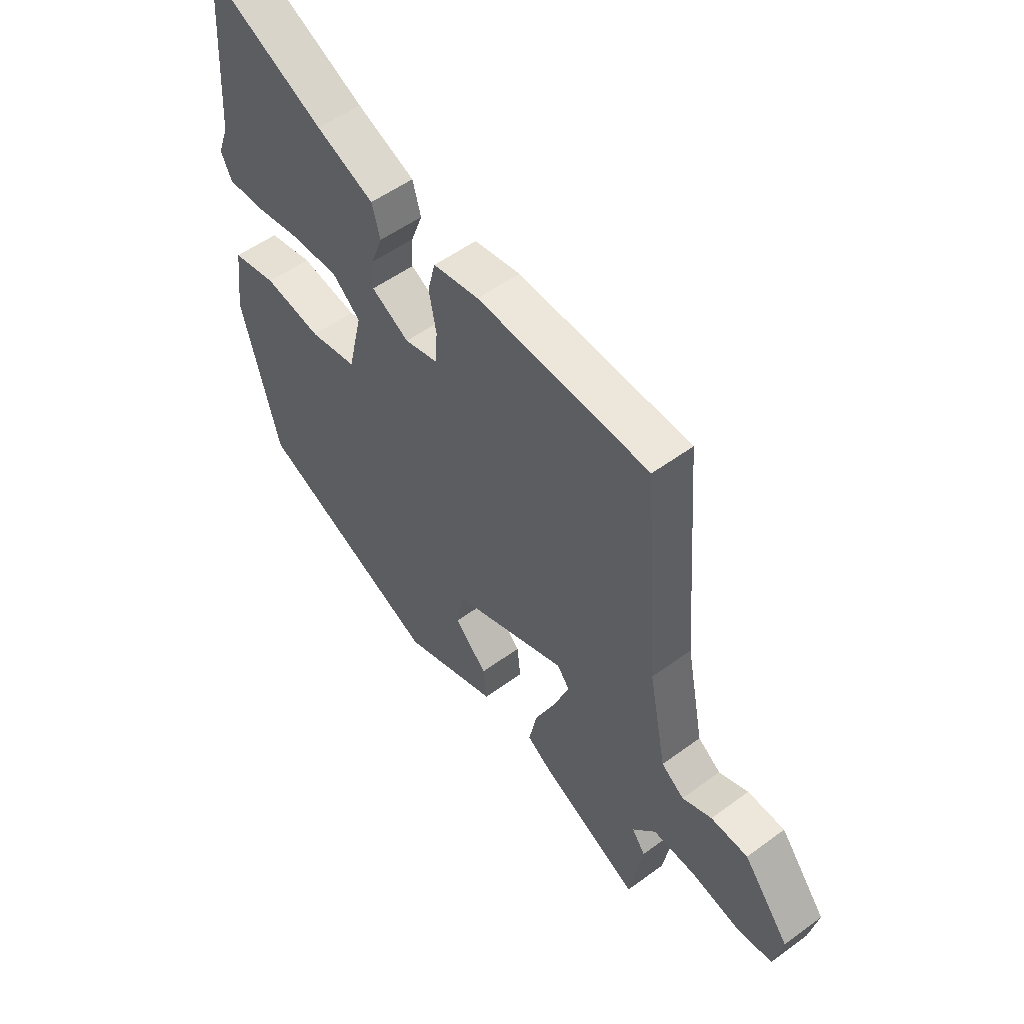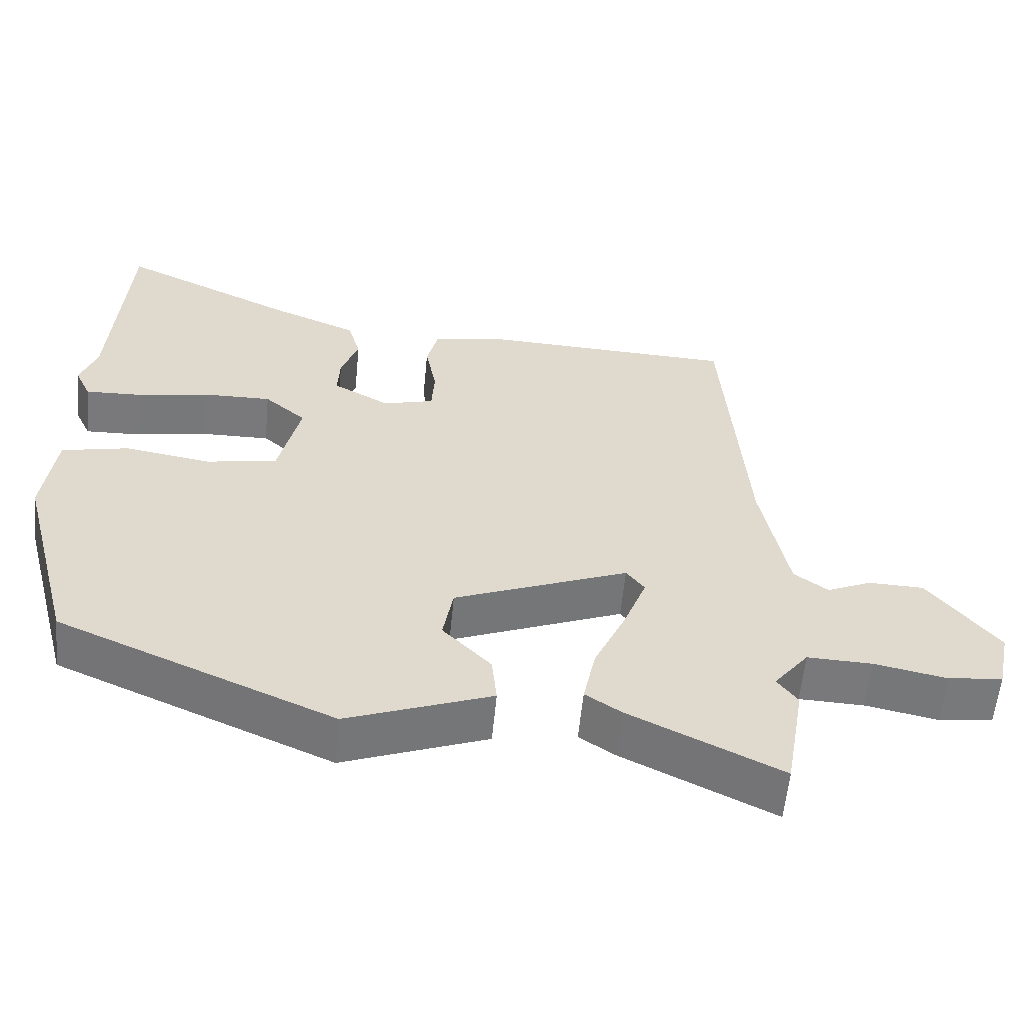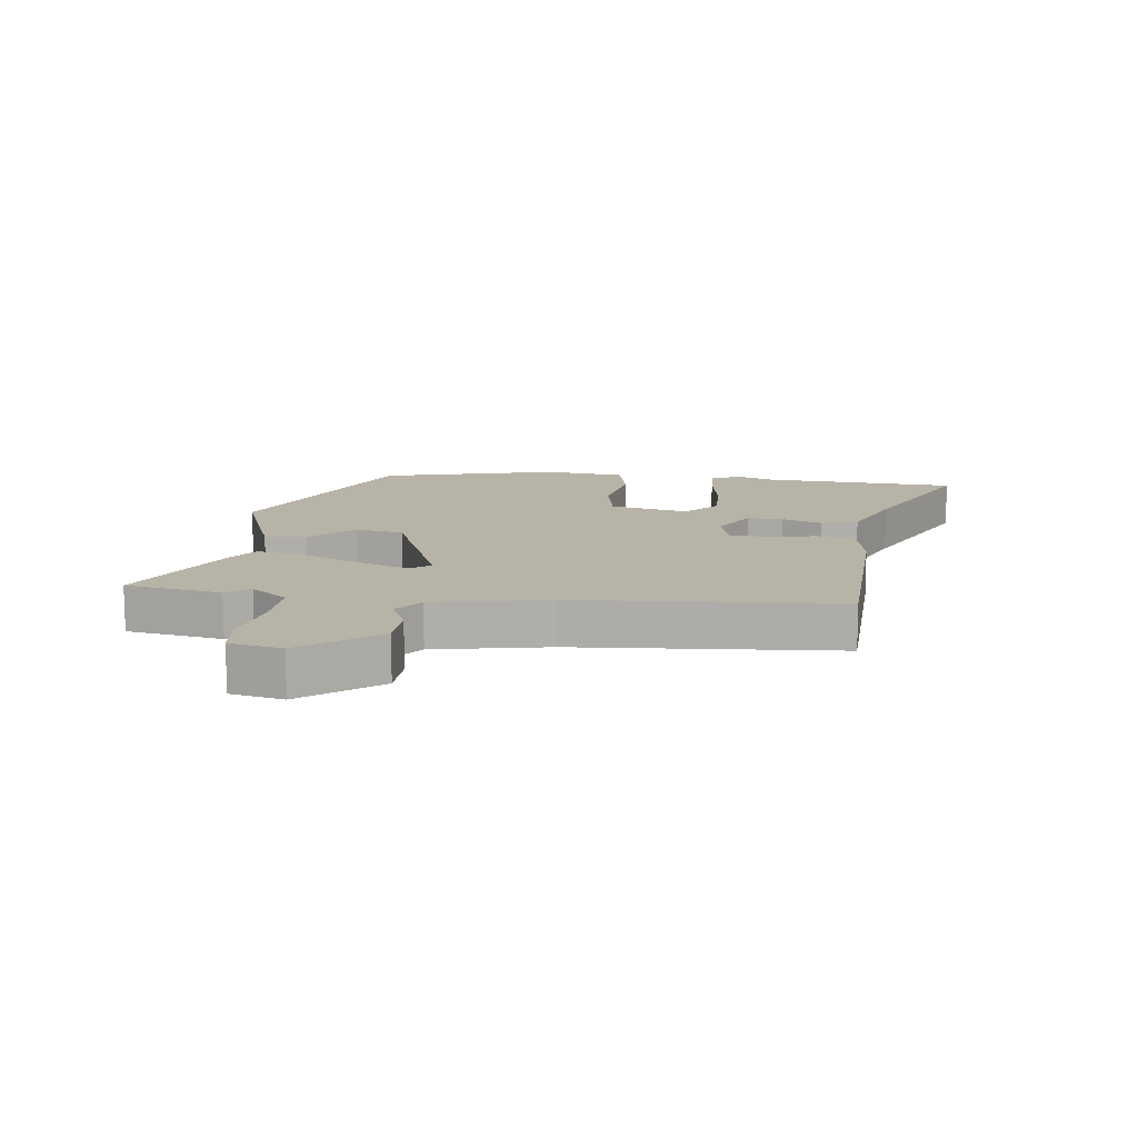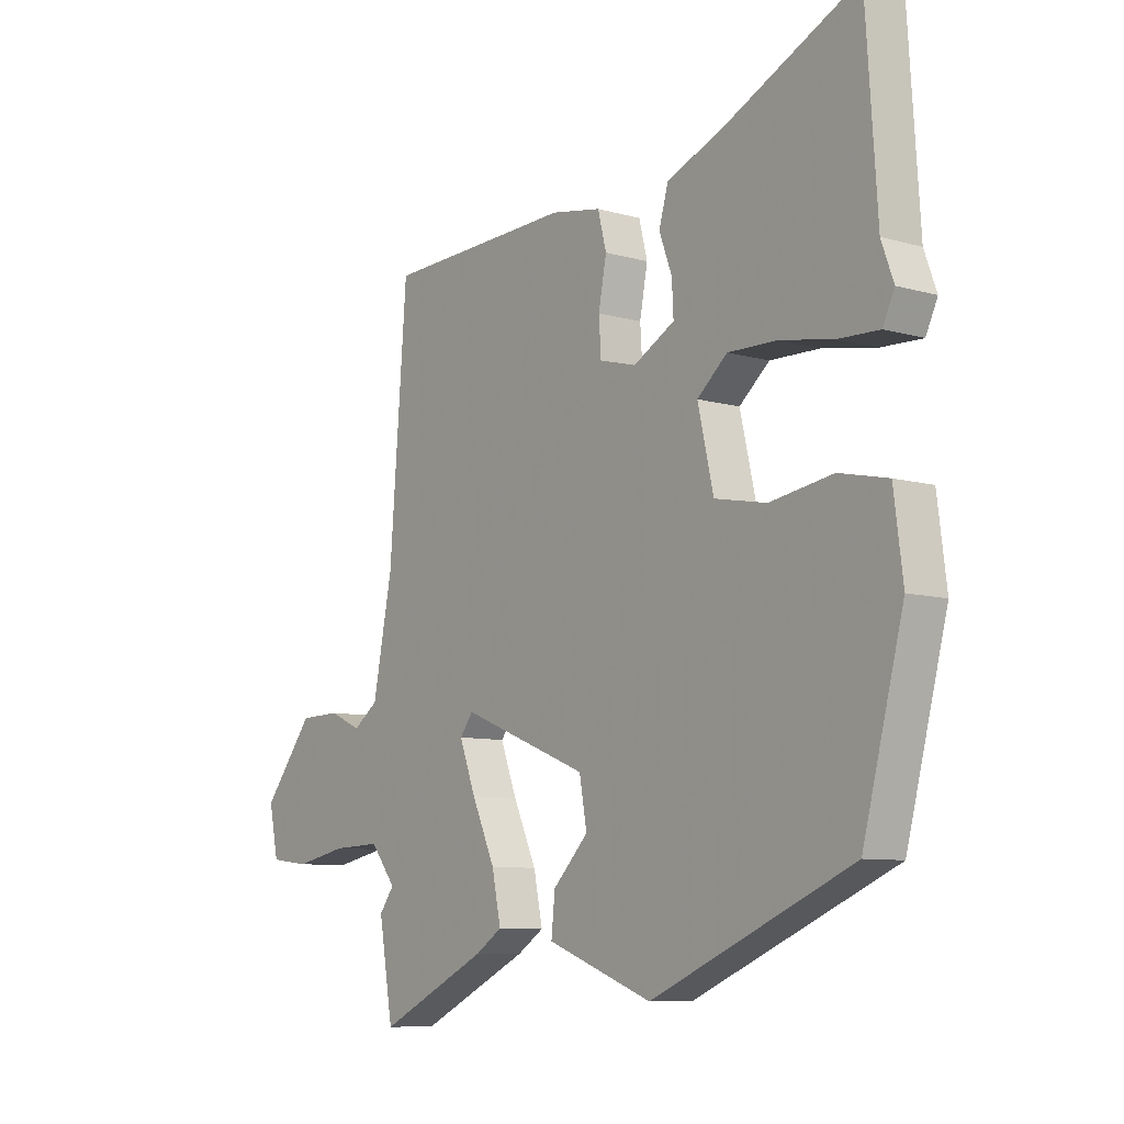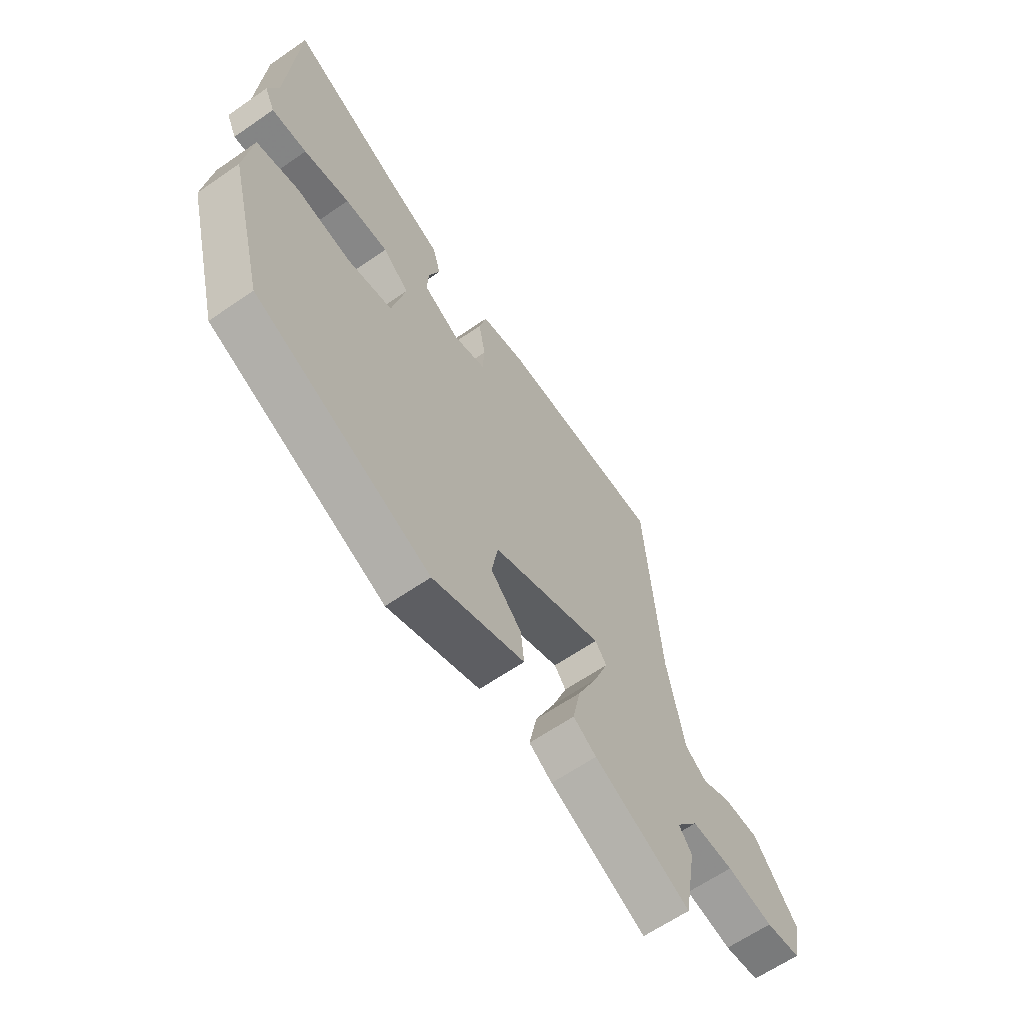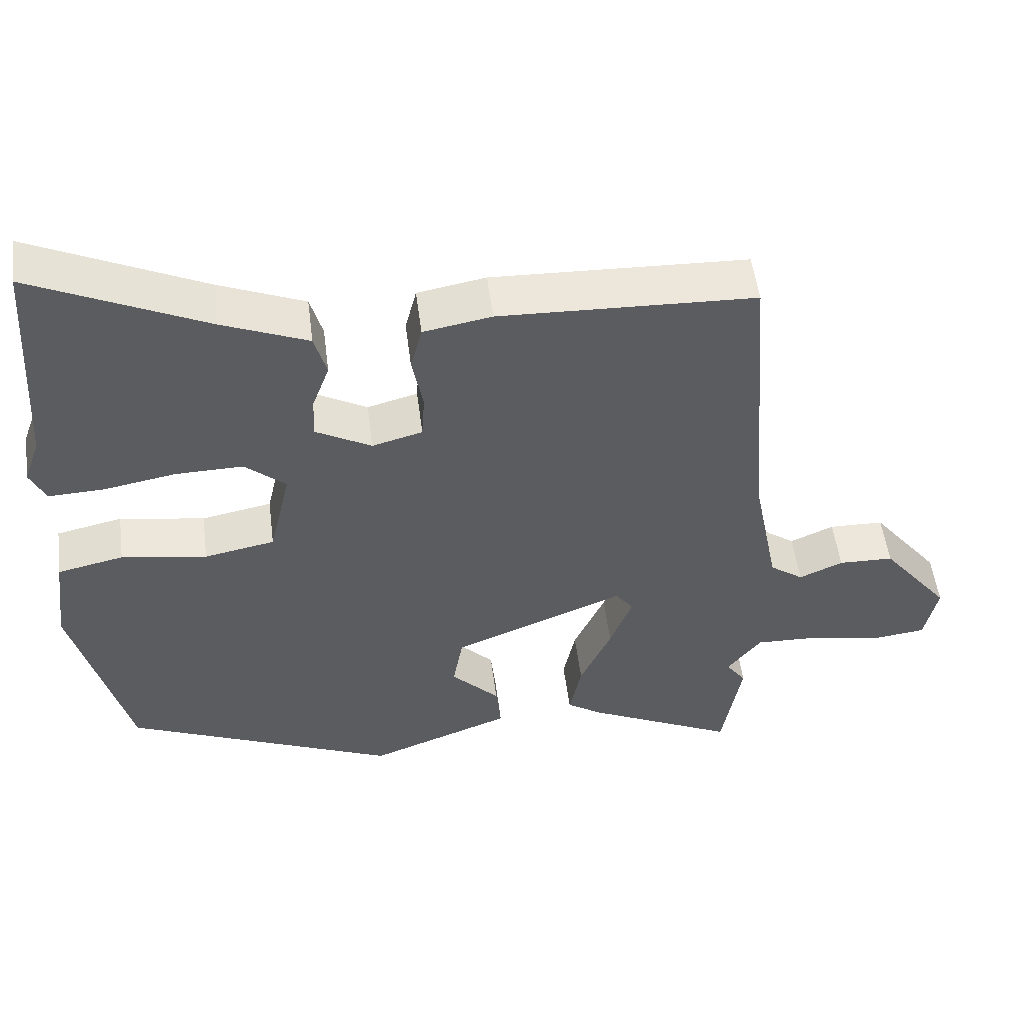
<metadata>
{"format":"obj","ext":"obj","renderer":"f3d","projection":"perspective","resolution":1024,"background":"white","views":[{"elev":53.5,"azim":-128.1,"up":"+Z"},{"elev":-57.9,"azim":174.5,"up":"+Z"},{"elev":12.6,"azim":-82.8,"up":"+Y"},{"elev":-8.7,"azim":52.4,"up":"+Z"},{"elev":-63.3,"azim":125.0,"up":"+Z"},{"elev":52.6,"azim":172.7,"up":"+Z"}]}
</metadata>
<code>
v 0.49 0.07 0.659
v 0.511 0.07 0.338
v 0.534 0.07 0.275
v 0.512 0.07 0.228
v 0.435 0.07 0.231
v 0.335 0.07 0.249
v 0.241 0.07 0.251
v 0.184 0.07 0.202
v 0.214 0.07 0.072
v 0.312 0.07 0.053
v 0.431 0.07 0.072
v 0.523 0.07 0.052
v 0.54 0.07 -0.082
v 0.463 0.07 -0.377
v 0.084 0.07 -0.54
v -0.115 0.07 -0.465
v -0.108 0.07 -0.397
v -0.041 0.07 -0.328
v -0.055 0.07 -0.249
v -0.295 0.07 -0.153
v -0.32 0.07 -0.186
v -0.289 0.07 -0.268
v -0.245 0.07 -0.365
v -0.228 0.07 -0.447
v -0.278 0.07 -0.48
v -0.486 0.07 -0.581
v -0.513 0.07 -0.423
v -0.485 0.07 -0.385
v -0.533 0.07 -0.324
v -0.623 0.07 -0.327
v -0.723 0.07 -0.347
v -0.798 0.07 -0.338
v -0.816 0.07 -0.252
v -0.72 0.07 -0.13
v -0.643 0.07 -0.128
v -0.582 0.07 -0.155
v -0.535 0.07 -0.121
v -0.498 0.07 0.067
v -0.465 0.07 0.497
v -0.109 0.07 0.51
v -0.014 0.07 0.493
v 0.002 0.07 0.43
v -0.013 0.07 0.351
v -0.009 0.07 0.287
v 0.061 0.07 0.268
v 0.139 0.07 0.311
v 0.136 0.07 0.37
v 0.112 0.07 0.435
v 0.129 0.07 0.496
v 0.248 0.07 0.545
v 0.49 0 0.659
v 0.511 0 0.338
v 0.534 0 0.275
v 0.512 0 0.228
v 0.435 0 0.231
v 0.335 0 0.249
v 0.241 0 0.251
v 0.184 0 0.202
v 0.214 0 0.072
v 0.312 0 0.053
v 0.431 0 0.072
v 0.523 0 0.052
v 0.54 0 -0.082
v 0.463 0 -0.377
v 0.084 0 -0.54
v -0.115 0 -0.465
v -0.108 0 -0.397
v -0.041 0 -0.328
v -0.055 0 -0.249
v -0.295 0 -0.153
v -0.32 0 -0.186
v -0.289 0 -0.268
v -0.245 0 -0.365
v -0.228 0 -0.447
v -0.278 0 -0.48
v -0.486 0 -0.581
v -0.513 0 -0.423
v -0.485 0 -0.385
v -0.533 0 -0.324
v -0.623 0 -0.327
v -0.723 0 -0.347
v -0.798 0 -0.338
v -0.816 0 -0.252
v -0.72 0 -0.13
v -0.643 0 -0.128
v -0.582 0 -0.155
v -0.535 0 -0.121
v -0.498 0 0.067
v -0.465 0 0.497
v -0.109 0 0.51
v -0.014 0 0.493
v 0.002 0 0.43
v -0.013 0 0.351
v -0.009 0 0.287
v 0.061 0 0.268
v 0.139 0 0.311
v 0.136 0 0.37
v 0.112 0 0.435
v 0.129 0 0.496
v 0.248 0 0.545
f 47 48 49 50
f 46 47 50 1
f 40 41 42 43
f 38 39 40 43
f 37 38 43 44
f 33 34 35 36
f 31 32 33 36
f 30 31 36 37
f 29 30 37 44
f 25 26 27 28
f 22 23 24 25
f 21 22 25 28
f 20 21 28 29
f 15 16 17 18
f 15 18 19
f 14 15 19
f 13 14 19 20
f 10 11 12 13
f 9 10 13 20
f 3 4 5 6
f 2 3 6 7
f 46 1 2 7
f 45 46 7 8
f 20 29 44 45
f 8 9 20 45
f 100 99 98 97
f 51 100 97 96
f 93 92 91 90
f 93 90 89 88
f 94 93 88 87
f 86 85 84 83
f 86 83 82 81
f 87 86 81 80
f 94 87 80 79
f 78 77 76 75
f 75 74 73 72
f 78 75 72 71
f 79 78 71 70
f 68 67 66 65
f 69 68 65
f 69 65 64
f 70 69 64 63
f 63 62 61 60
f 70 63 60 59
f 56 55 54 53
f 57 56 53 52
f 57 52 51 96
f 58 57 96 95
f 95 94 79 70
f 95 70 59 58
f 1 51 52 2
f 2 52 53 3
f 3 53 54 4
f 4 54 55 5
f 5 55 56 6
f 6 56 57 7
f 7 57 58 8
f 8 58 59 9
f 9 59 60 10
f 10 60 61 11
f 11 61 62 12
f 12 62 63 13
f 13 63 64 14
f 14 64 65 15
f 15 65 66 16
f 16 66 67 17
f 17 67 68 18
f 18 68 69 19
f 19 69 70 20
f 20 70 71 21
f 21 71 72 22
f 22 72 73 23
f 23 73 74 24
f 24 74 75 25
f 25 75 76 26
f 26 76 77 27
f 27 77 78 28
f 28 78 79 29
f 29 79 80 30
f 30 80 81 31
f 31 81 82 32
f 32 82 83 33
f 33 83 84 34
f 34 84 85 35
f 35 85 86 36
f 36 86 87 37
f 37 87 88 38
f 38 88 89 39
f 39 89 90 40
f 40 90 91 41
f 41 91 92 42
f 42 92 93 43
f 43 93 94 44
f 44 94 95 45
f 45 95 96 46
f 46 96 97 47
f 47 97 98 48
f 48 98 99 49
f 49 99 100 50
f 50 100 51 1

</code>
